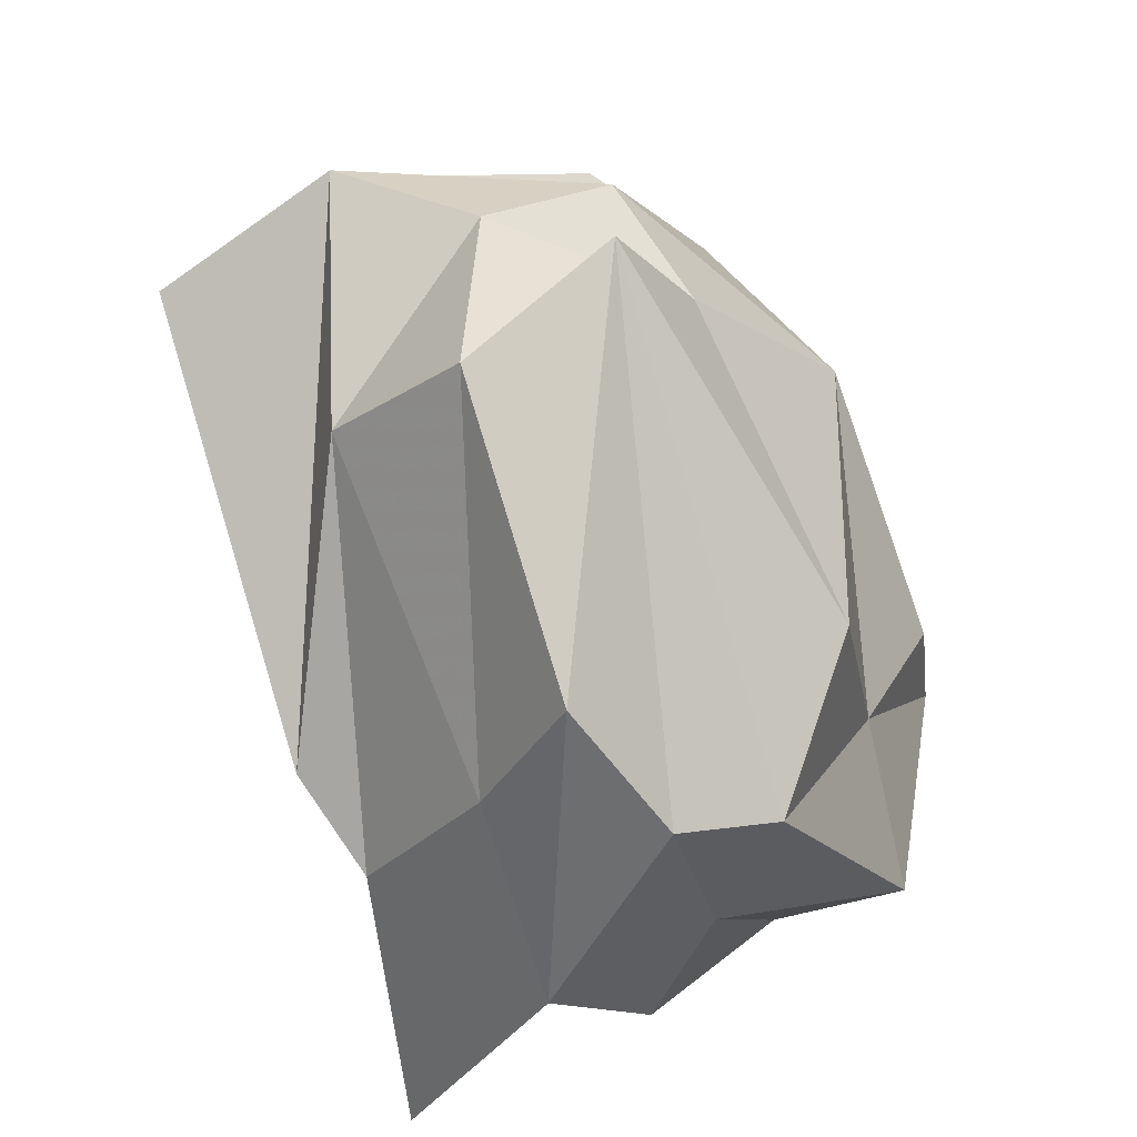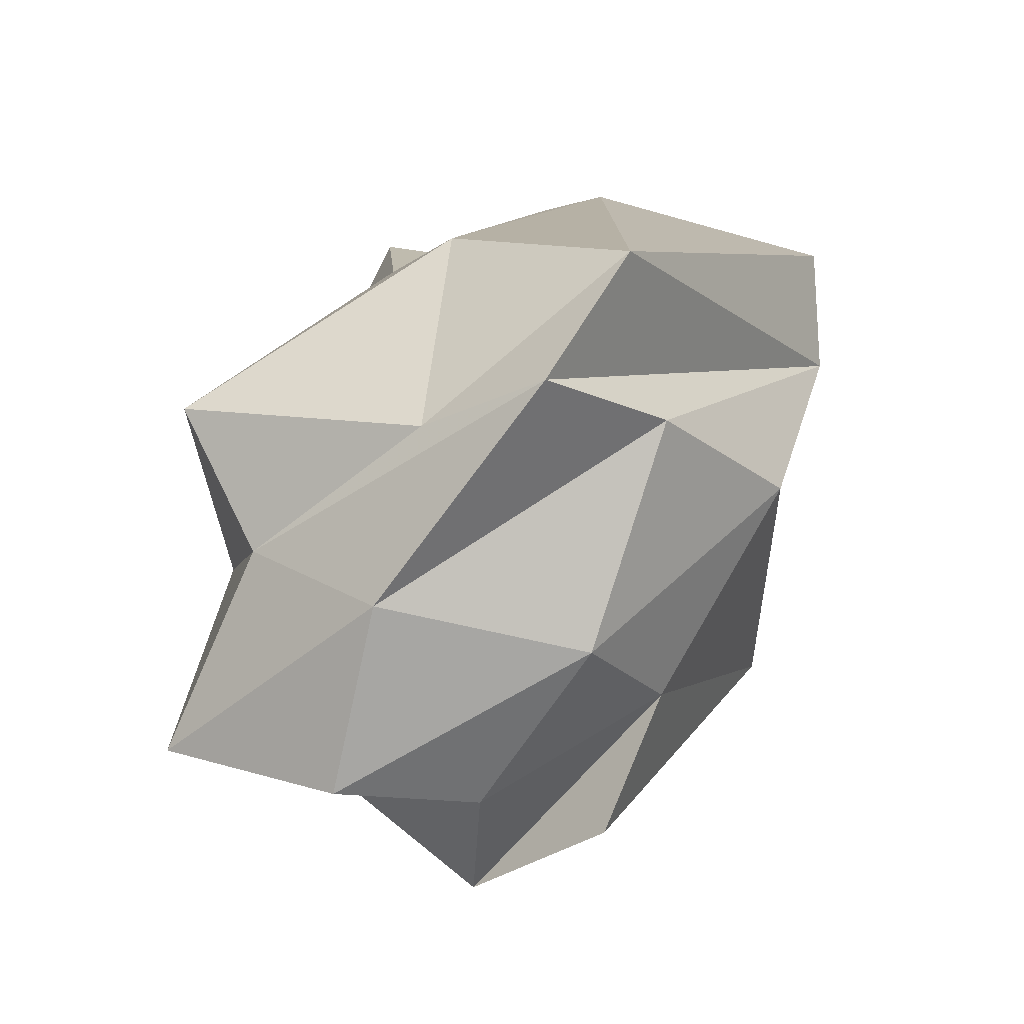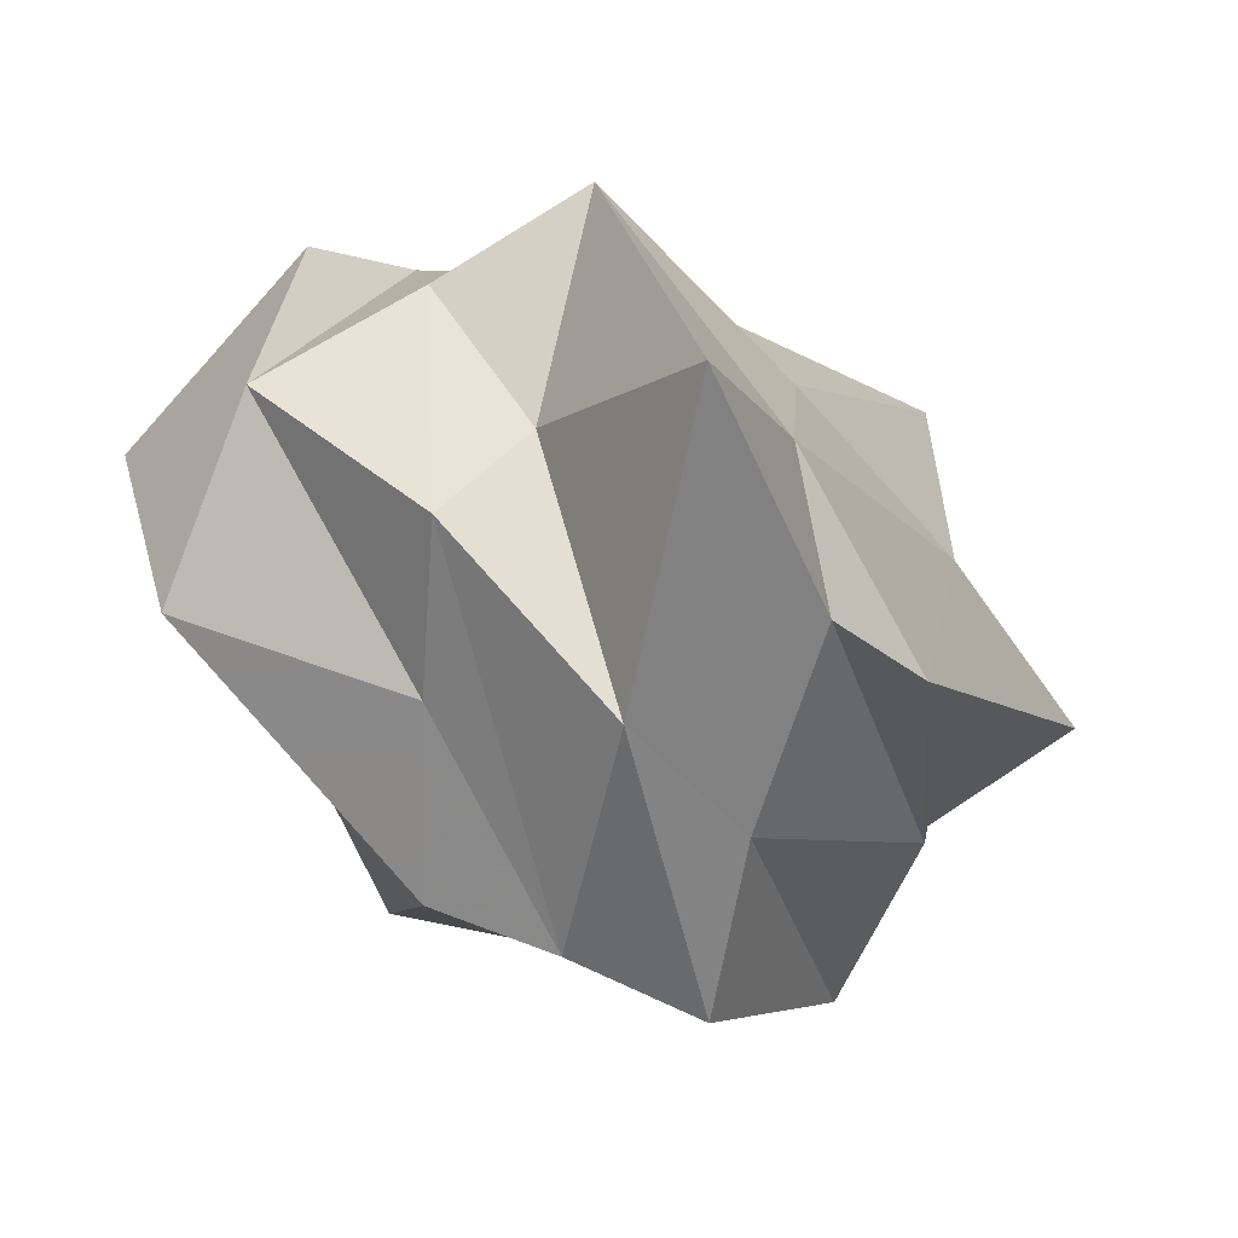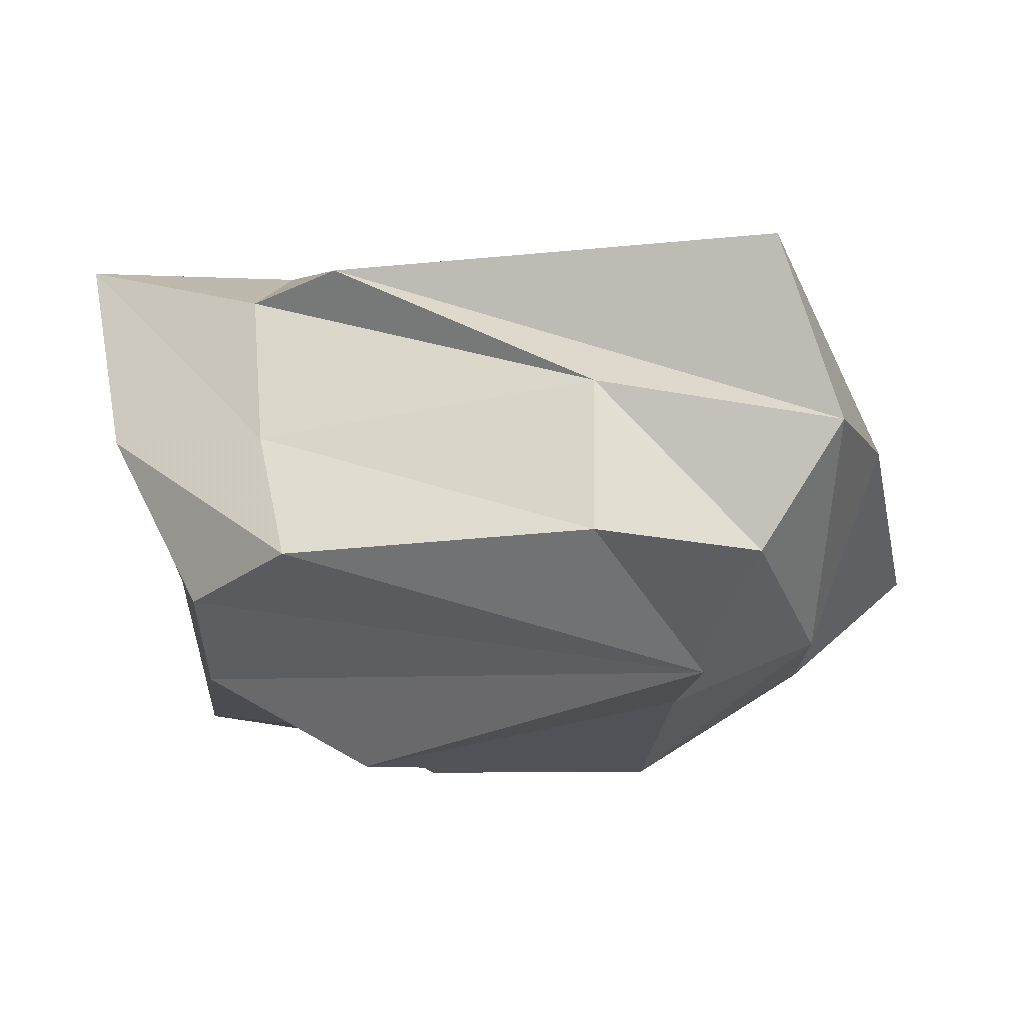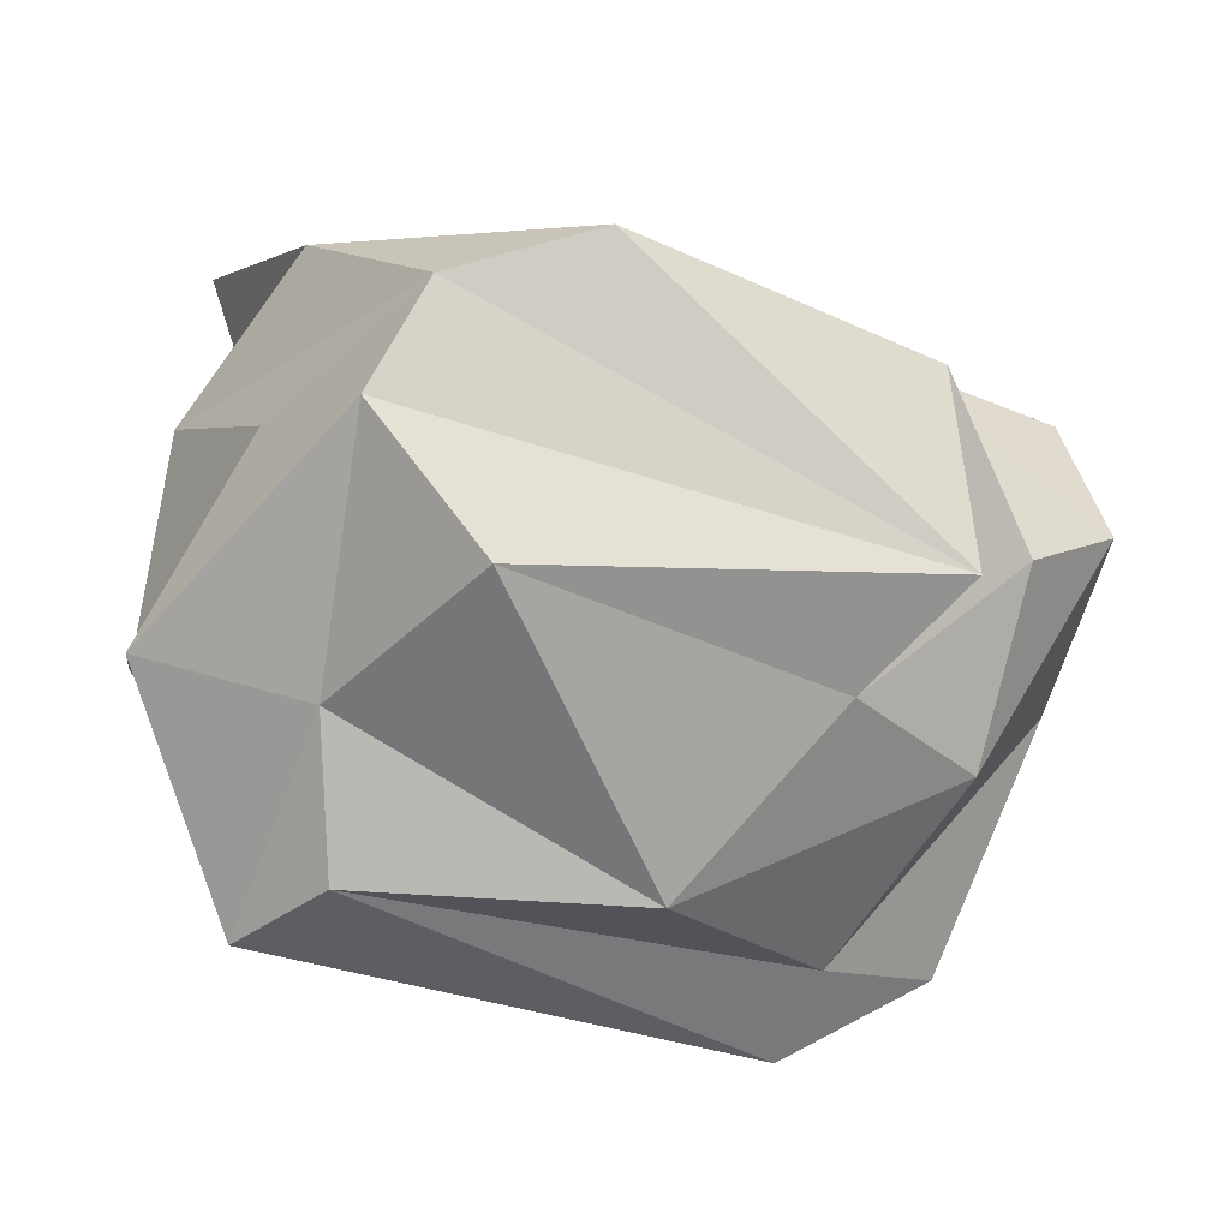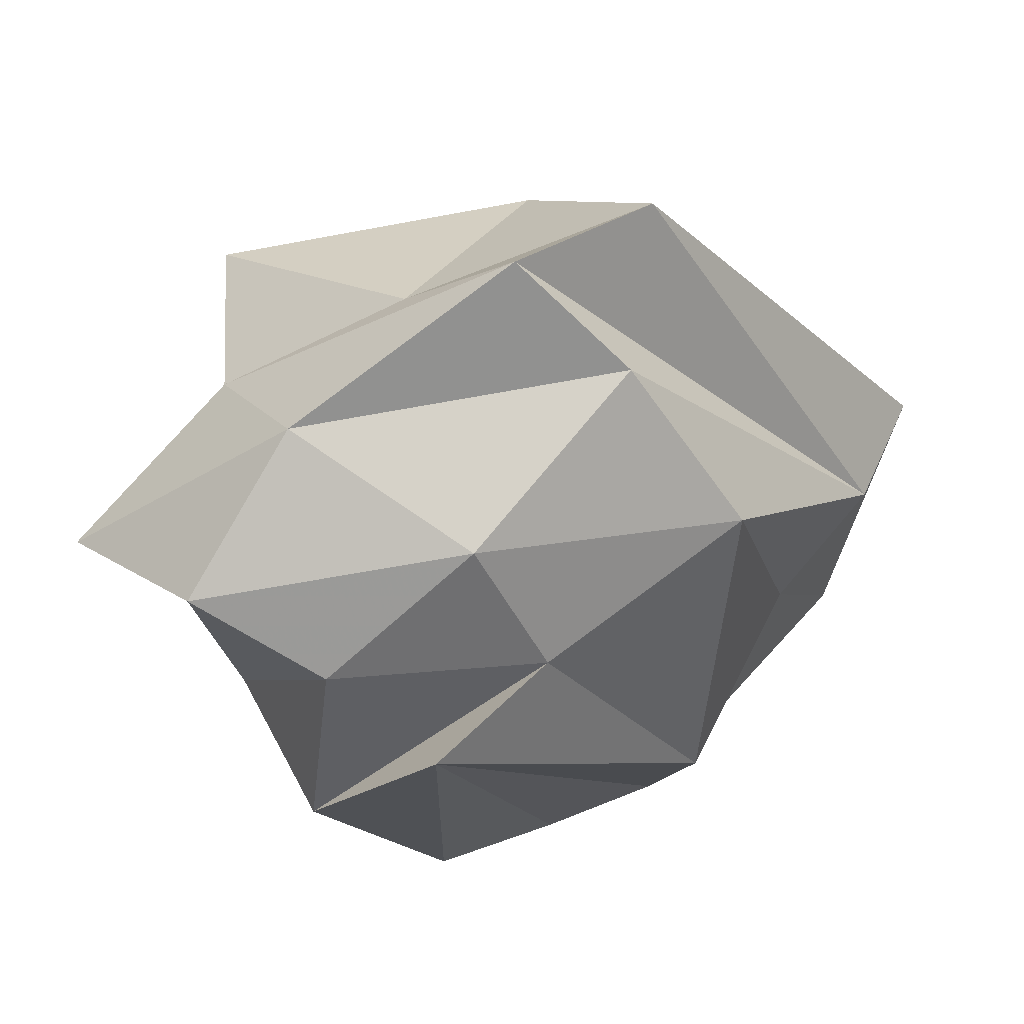
<metadata>
{"format":"obj","ext":"obj","renderer":"f3d","projection":"perspective","resolution":1024,"background":"white","views":[{"elev":-32.6,"azim":-57.0,"up":"+Z"},{"elev":66.8,"azim":-64.4,"up":"+Z"},{"elev":-72.6,"azim":139.1,"up":"+Z"},{"elev":-17.9,"azim":-108.5,"up":"+Y"},{"elev":-74.6,"azim":-144.4,"up":"+Y"},{"elev":50.6,"azim":-40.5,"up":"+Z"}]}
</metadata>
<code>
o Icosphere
v 0.5581 -0.9138 -1.242
v 1.595 -0.4752 -1.09
v 0.8743 -0.7705 0.4033
v 2.62 -0.3158 -0.419
v 2.161 -0.3309 -1.725
v -0.2722 -0.6558 0.1358
v -0.9872 -0.6828 -0.003991
v 0.6527 -0.4936 -2.052
v 2.607 0.9712 -0.7016
v 0.5994 -0.225 1.219
v 2.019 -0.6076 -0.4436
v 0.3112 0.2698 1.737
v -1.174 -0.108 0.2355
v -0.458 -0.3427 0.8239
v -1.509 0.483 0.5348
v -0.564 -0.1605 -1.976
v -1.349 -0.1435 -0.688
v -0.1469 0.558 -2.01
v 1.215 0.1835 -2.121
v 0.1513 -0.2318 -2.255
v 1.684 0.8192 -2.273
v 1.12 0.2198 1.636
v -0.7753 0.614 1.093
v -1.163 0.6692 -0.6099
v 0.6764 0.7427 -2.599
v 2.476 0.559 -1.529
v 0.06013 0.7786 1.267
v 1.176 1.178 0.9354
v -0.1711 1.961 0.821
v -1.579 1.374 0.1876
v -0.6459 1.345 0.6969
v -0.4472 1.681 -0.3468
v 0.21 1.43 -1.986
v -0.3274 1.436 -1.697
v 0.7316 1.823 -1.667
v 1.54 1.223 -1.799
v 1.362 1.983 -2.662
v 1.906 1.983 -0.936
v 2.173 1.109 -0.2774
v 2.147 1.225 -0.9615
v 1.443 1.693 -0.2489
v 0.6836 1.859 -0.7016
f 1 2 3
f 4 2 5
f 1 3 6
f 1 6 7
f 1 7 8
f 4 5 9
f 10 11 12
f 13 14 15
f 16 17 18
f 19 20 21
f 4 9 22
f 10 12 23
f 13 15 24
f 16 18 25
f 19 21 26
f 27 28 29
f 30 31 32
f 33 34 35
f 36 37 38
f 39 40 41
f 41 38 42
f 41 40 38
f 40 36 38
f 38 35 42
f 38 37 35
f 37 33 35
f 35 32 42
f 35 34 32
f 34 30 32
f 32 29 42
f 32 31 29
f 31 27 29
f 29 41 42
f 29 28 41
f 28 39 41
f 26 40 39
f 26 21 40
f 21 36 40
f 25 37 36
f 25 18 37
f 18 33 37
f 24 34 33
f 24 15 34
f 15 30 34
f 23 31 30
f 23 12 31
f 12 27 31
f 22 28 27
f 22 9 28
f 9 39 28
f 21 25 36
f 21 20 25
f 20 16 25
f 18 24 33
f 18 17 24
f 17 13 24
f 15 23 30
f 15 14 23
f 14 10 23
f 12 22 27
f 12 11 22
f 11 4 22
f 9 26 39
f 9 5 26
f 5 19 26
f 8 20 19
f 8 7 20
f 7 16 20
f 7 17 16
f 7 6 17
f 6 13 17
f 6 14 13
f 6 3 14
f 3 10 14
f 5 8 19
f 5 2 8
f 2 1 8
f 3 11 10
f 3 2 11
f 2 4 11

</code>
